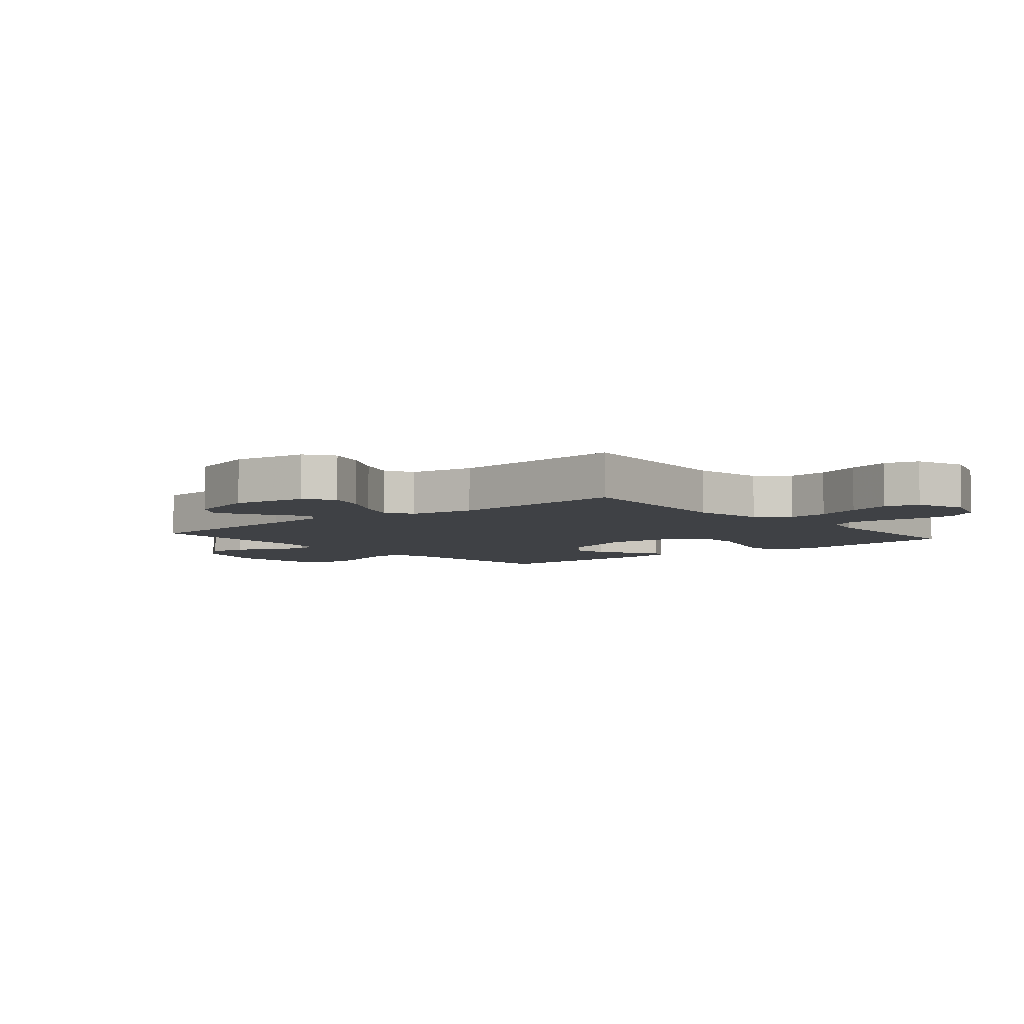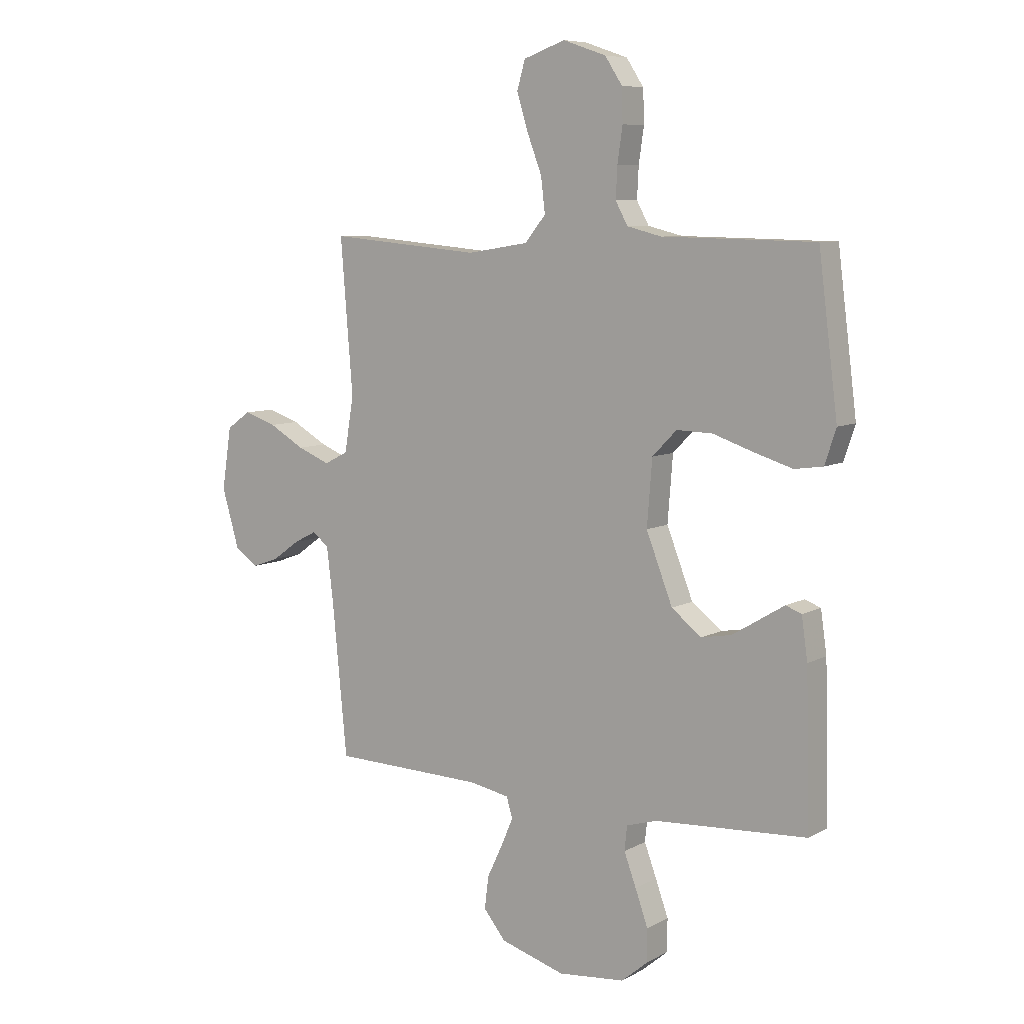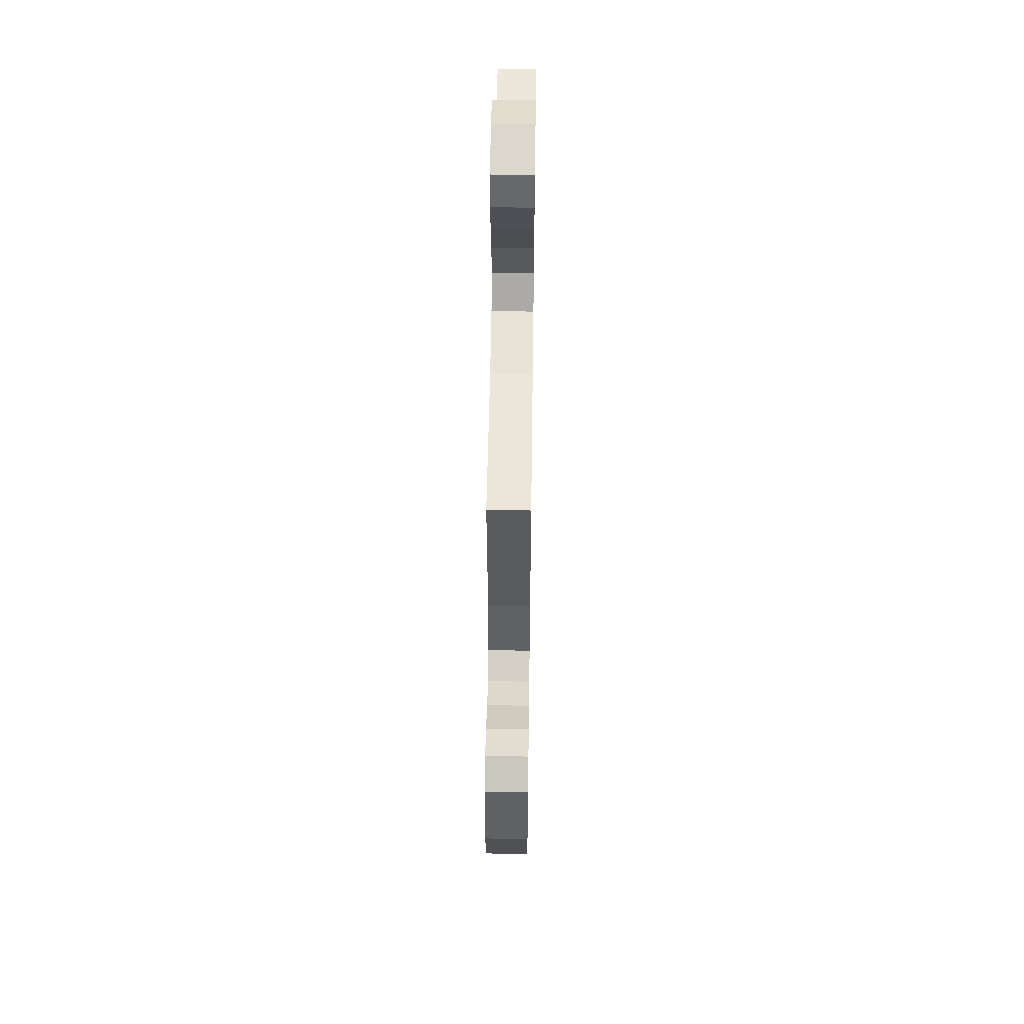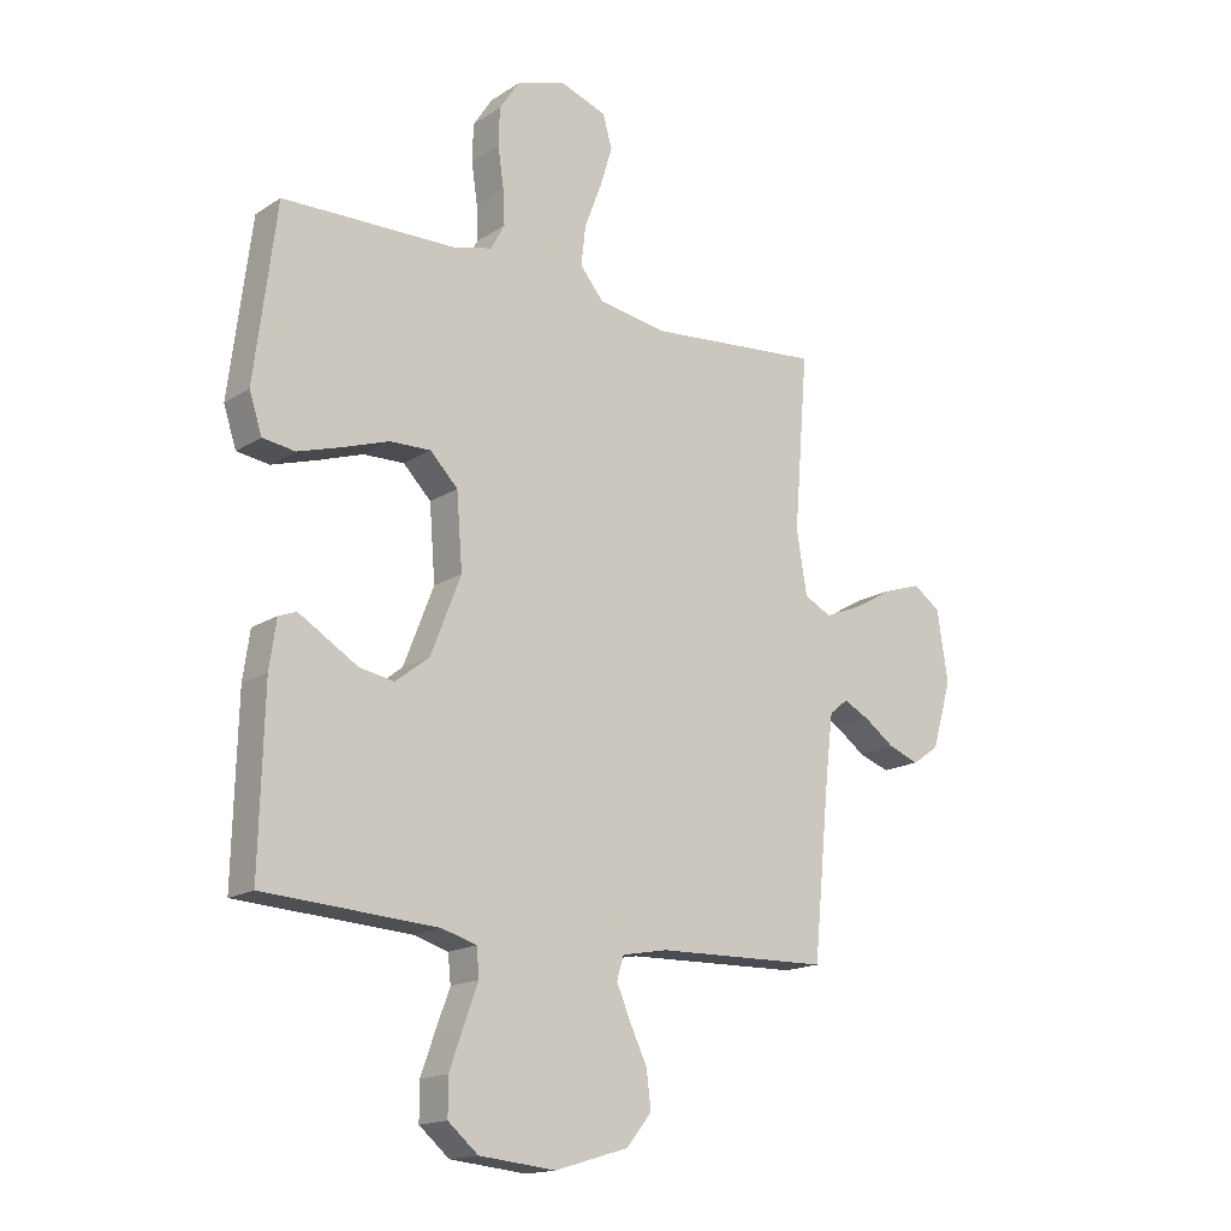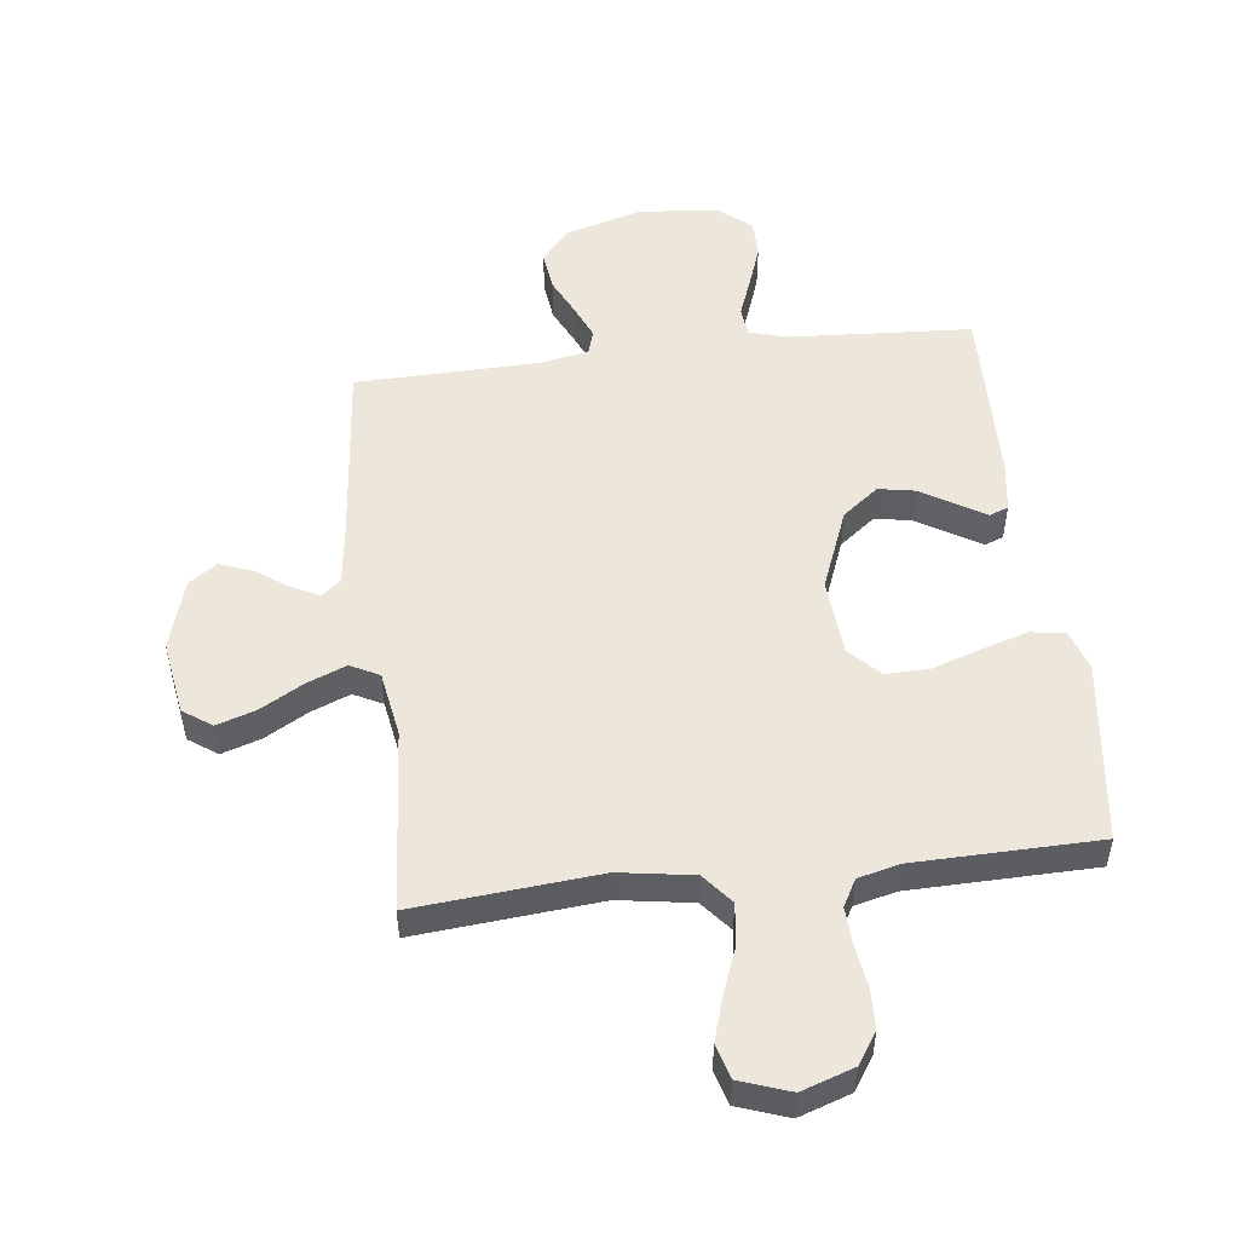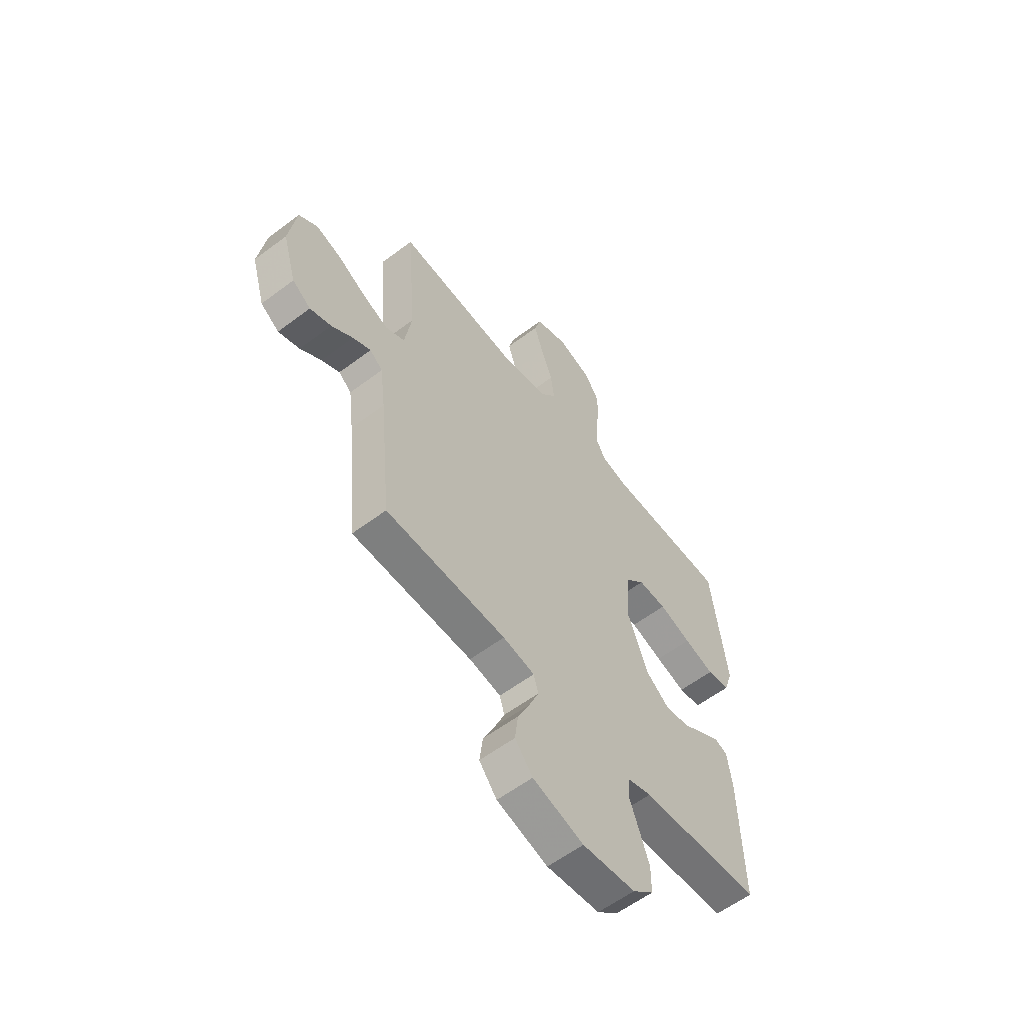
<metadata>
{"format":"obj","ext":"obj","renderer":"f3d","projection":"perspective","resolution":1024,"background":"white","views":[{"elev":-5.5,"azim":-49.8,"up":"+Y"},{"elev":7.9,"azim":34.7,"up":"+Z"},{"elev":53.4,"azim":-89.2,"up":"+Z"},{"elev":-16.4,"azim":142.0,"up":"+Z"},{"elev":51.3,"azim":-6.8,"up":"+Y"},{"elev":-58.5,"azim":-52.1,"up":"+Z"}]}
</metadata>
<code>
v -0.5 0.07 0.5
v -0.2 0.07 0.473
v -0.08 0.07 0.492
v -0.039 0.07 0.542
v -0.047 0.07 0.61
v -0.076 0.07 0.686
v -0.098 0.07 0.757
v -0.082 0.07 0.813
v 0 0.07 0.842
v 0.085 0.07 0.813
v 0.119 0.07 0.761
v 0.121 0.07 0.696
v 0.111 0.07 0.628
v 0.108 0.07 0.567
v 0.132 0.07 0.523
v 0.2 0.07 0.506
v 0.5 0.07 0.5
v 0.538 0.07 0.2
v 0.516 0.07 0.133
v 0.46 0.07 0.125
v 0.385 0.07 0.148
v 0.305 0.07 0.175
v 0.234 0.07 0.177
v 0.186 0.07 0.128
v 0.176 0.07 0
v 0.228 0.07 -0.133
v 0.287 0.07 -0.179
v 0.347 0.07 -0.168
v 0.403 0.07 -0.134
v 0.449 0.07 -0.106
v 0.48 0.07 -0.118
v 0.492 0.07 -0.2
v 0.5 0.07 -0.5
v 0.2 0.07 -0.518
v 0.14 0.07 -0.536
v 0.135 0.07 -0.584
v 0.159 0.07 -0.648
v 0.184 0.07 -0.718
v 0.184 0.07 -0.781
v 0.132 0.07 -0.825
v 0 0.07 -0.838
v -0.127 0.07 -0.8
v -0.171 0.07 -0.746
v -0.163 0.07 -0.682
v -0.133 0.07 -0.619
v -0.109 0.07 -0.563
v -0.121 0.07 -0.523
v -0.2 0.07 -0.508
v -0.5 0.07 -0.5
v -0.529 0.07 -0.2
v -0.542 0.07 -0.094
v -0.574 0.07 -0.068
v -0.619 0.07 -0.091
v -0.672 0.07 -0.129
v -0.725 0.07 -0.148
v -0.771 0.07 -0.116
v -0.805 0.07 0
v -0.786 0.07 0.122
v -0.739 0.07 0.155
v -0.675 0.07 0.134
v -0.605 0.07 0.094
v -0.541 0.07 0.068
v -0.494 0.07 0.092
v -0.476 0.07 0.2
v -0.5 0 0.5
v -0.2 0 0.473
v -0.08 0 0.492
v -0.039 0 0.542
v -0.047 0 0.61
v -0.076 0 0.686
v -0.098 0 0.757
v -0.082 0 0.813
v 0 0 0.842
v 0.085 0 0.813
v 0.119 0 0.761
v 0.121 0 0.696
v 0.111 0 0.628
v 0.108 0 0.567
v 0.132 0 0.523
v 0.2 0 0.506
v 0.5 0 0.5
v 0.538 0 0.2
v 0.516 0 0.133
v 0.46 0 0.125
v 0.385 0 0.148
v 0.305 0 0.175
v 0.234 0 0.177
v 0.186 0 0.128
v 0.176 0 0
v 0.228 0 -0.133
v 0.287 0 -0.179
v 0.347 0 -0.168
v 0.403 0 -0.134
v 0.449 0 -0.106
v 0.48 0 -0.118
v 0.492 0 -0.2
v 0.5 0 -0.5
v 0.2 0 -0.518
v 0.14 0 -0.536
v 0.135 0 -0.584
v 0.159 0 -0.648
v 0.184 0 -0.718
v 0.184 0 -0.781
v 0.132 0 -0.825
v 0 0 -0.838
v -0.127 0 -0.8
v -0.171 0 -0.746
v -0.163 0 -0.682
v -0.133 0 -0.619
v -0.109 0 -0.563
v -0.121 0 -0.523
v -0.2 0 -0.508
v -0.5 0 -0.5
v -0.529 0 -0.2
v -0.542 0 -0.094
v -0.574 0 -0.068
v -0.619 0 -0.091
v -0.672 0 -0.129
v -0.725 0 -0.148
v -0.771 0 -0.116
v -0.805 0 0
v -0.786 0 0.122
v -0.739 0 0.155
v -0.675 0 0.134
v -0.605 0 0.094
v -0.541 0 0.068
v -0.494 0 0.092
v -0.476 0 0.2
f 59 60 61
f 58 59 61
f 57 58 61
f 56 57 61
f 55 56 61
f 54 55 61
f 53 54 61
f 52 53 61 62
f 51 52 62 63
f 48 49 50
f 50 51 63
f 48 50 63
f 47 48 63
f 43 44 45
f 42 43 45
f 41 42 45
f 40 41 45
f 39 40 45
f 38 39 45
f 37 38 45
f 36 37 45
f 35 36 45 46
f 34 35 46 47
f 33 34 47
f 32 33 47
f 31 32 47
f 30 31 47
f 29 30 47
f 20 21 22
f 19 20 22
f 18 19 22
f 17 18 22
f 16 17 22
f 15 16 22 23
f 14 15 23 24
f 11 12 13
f 10 11 13
f 9 10 13
f 8 9 13
f 7 8 13
f 6 7 13
f 5 6 13
f 4 5 13 14
f 14 24 25
f 4 14 25
f 3 4 25
f 64 1 2
f 3 25 26
f 2 3 26
f 64 2 26
f 63 64 26
f 47 63 26 27
f 28 29 47
f 27 28 47
f 125 124 123
f 125 123 122
f 125 122 121
f 125 121 120
f 125 120 119
f 125 119 118
f 125 118 117
f 126 125 117 116
f 127 126 116 115
f 114 113 112
f 127 115 114
f 127 114 112
f 127 112 111
f 109 108 107
f 109 107 106
f 109 106 105
f 109 105 104
f 109 104 103
f 109 103 102
f 109 102 101
f 109 101 100
f 110 109 100 99
f 111 110 99 98
f 111 98 97
f 111 97 96
f 111 96 95
f 111 95 94
f 111 94 93
f 86 85 84
f 86 84 83
f 86 83 82
f 86 82 81
f 86 81 80
f 87 86 80 79
f 88 87 79 78
f 77 76 75
f 77 75 74
f 77 74 73
f 77 73 72
f 77 72 71
f 77 71 70
f 77 70 69
f 78 77 69 68
f 89 88 78
f 89 78 68
f 89 68 67
f 66 65 128
f 90 89 67
f 90 67 66
f 90 66 128
f 90 128 127
f 91 90 127 111
f 111 93 92
f 111 92 91
f 1 65 66 2
f 2 66 67 3
f 3 67 68 4
f 4 68 69 5
f 5 69 70 6
f 6 70 71 7
f 7 71 72 8
f 8 72 73 9
f 9 73 74 10
f 10 74 75 11
f 11 75 76 12
f 12 76 77 13
f 13 77 78 14
f 14 78 79 15
f 15 79 80 16
f 16 80 81 17
f 17 81 82 18
f 18 82 83 19
f 19 83 84 20
f 20 84 85 21
f 21 85 86 22
f 22 86 87 23
f 23 87 88 24
f 24 88 89 25
f 25 89 90 26
f 26 90 91 27
f 27 91 92 28
f 28 92 93 29
f 29 93 94 30
f 30 94 95 31
f 31 95 96 32
f 32 96 97 33
f 33 97 98 34
f 34 98 99 35
f 35 99 100 36
f 36 100 101 37
f 37 101 102 38
f 38 102 103 39
f 39 103 104 40
f 40 104 105 41
f 41 105 106 42
f 42 106 107 43
f 43 107 108 44
f 44 108 109 45
f 45 109 110 46
f 46 110 111 47
f 47 111 112 48
f 48 112 113 49
f 49 113 114 50
f 50 114 115 51
f 51 115 116 52
f 52 116 117 53
f 53 117 118 54
f 54 118 119 55
f 55 119 120 56
f 56 120 121 57
f 57 121 122 58
f 58 122 123 59
f 59 123 124 60
f 60 124 125 61
f 61 125 126 62
f 62 126 127 63
f 63 127 128 64
f 64 128 65 1

</code>
